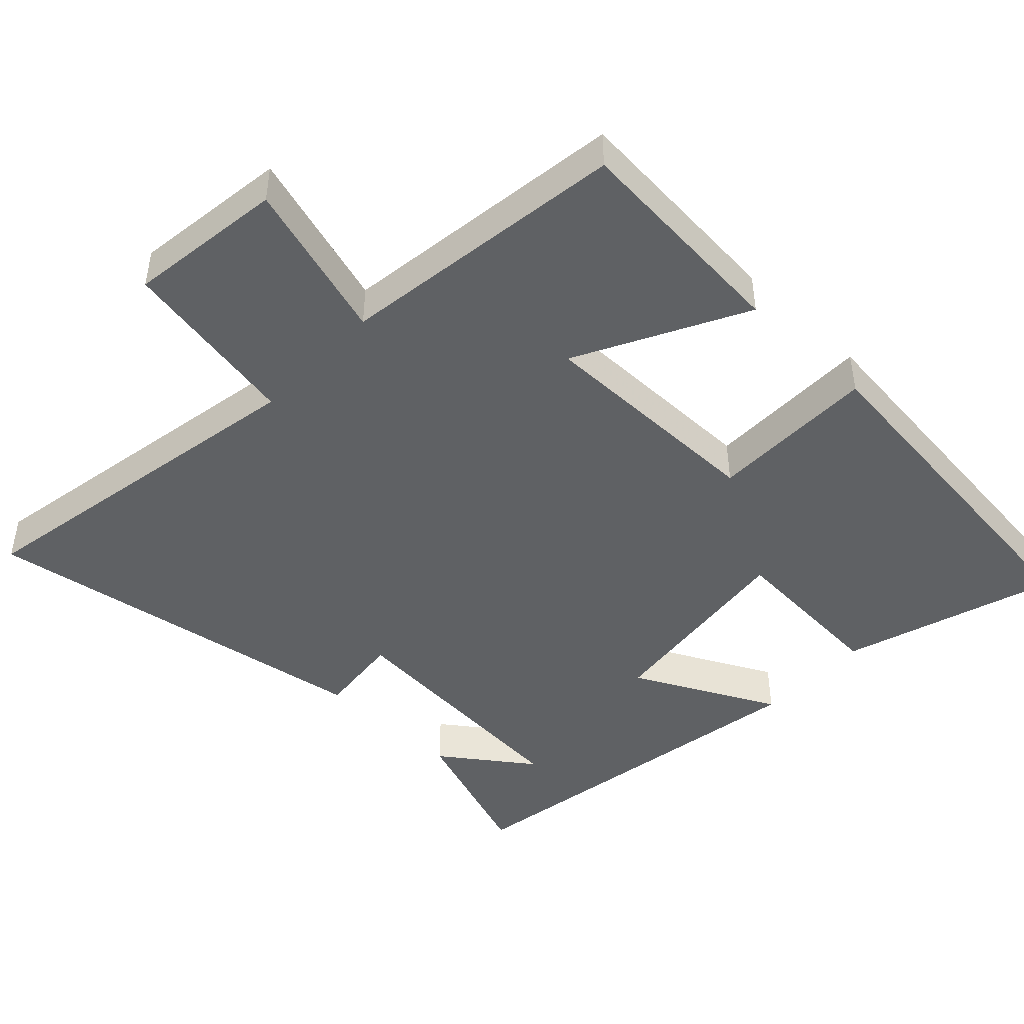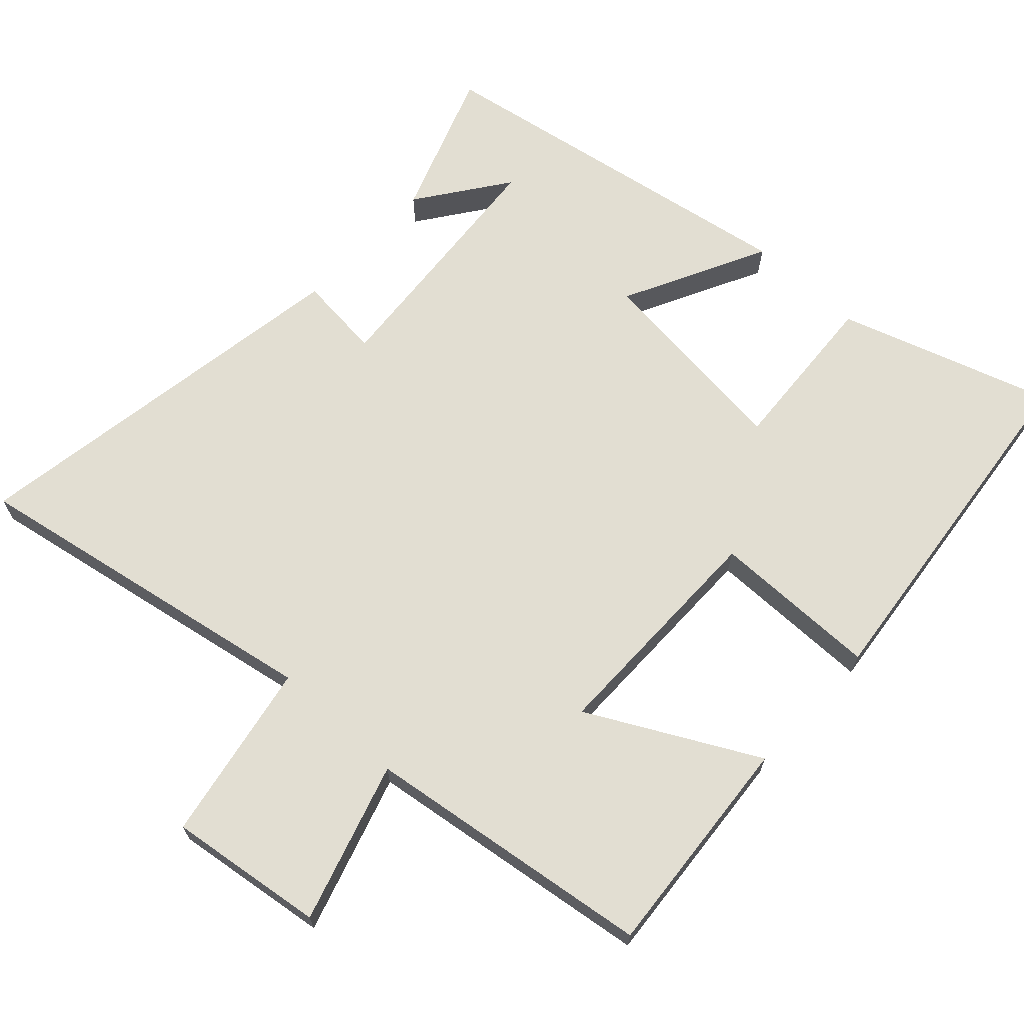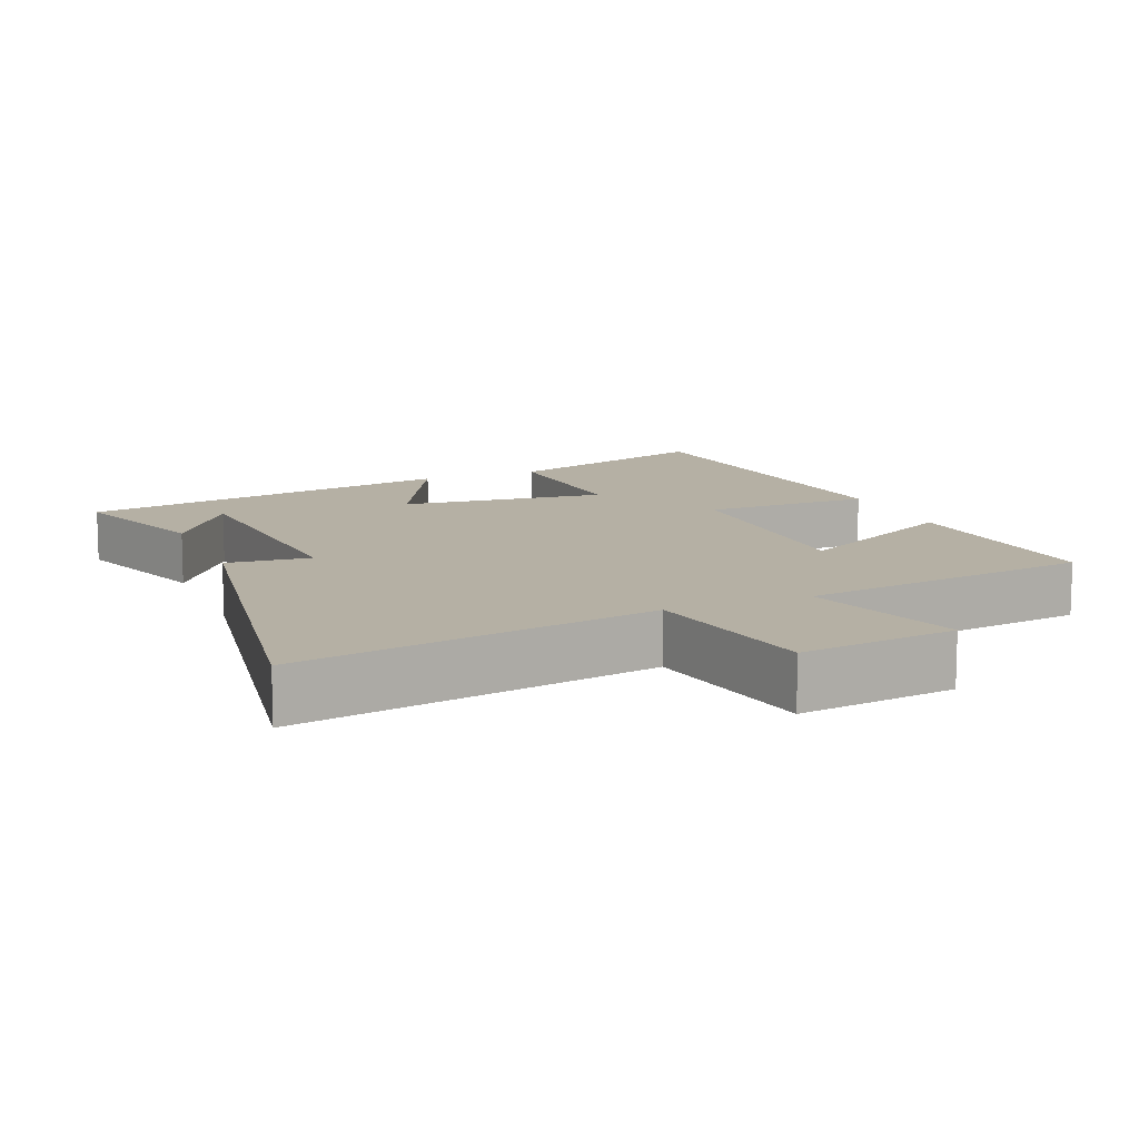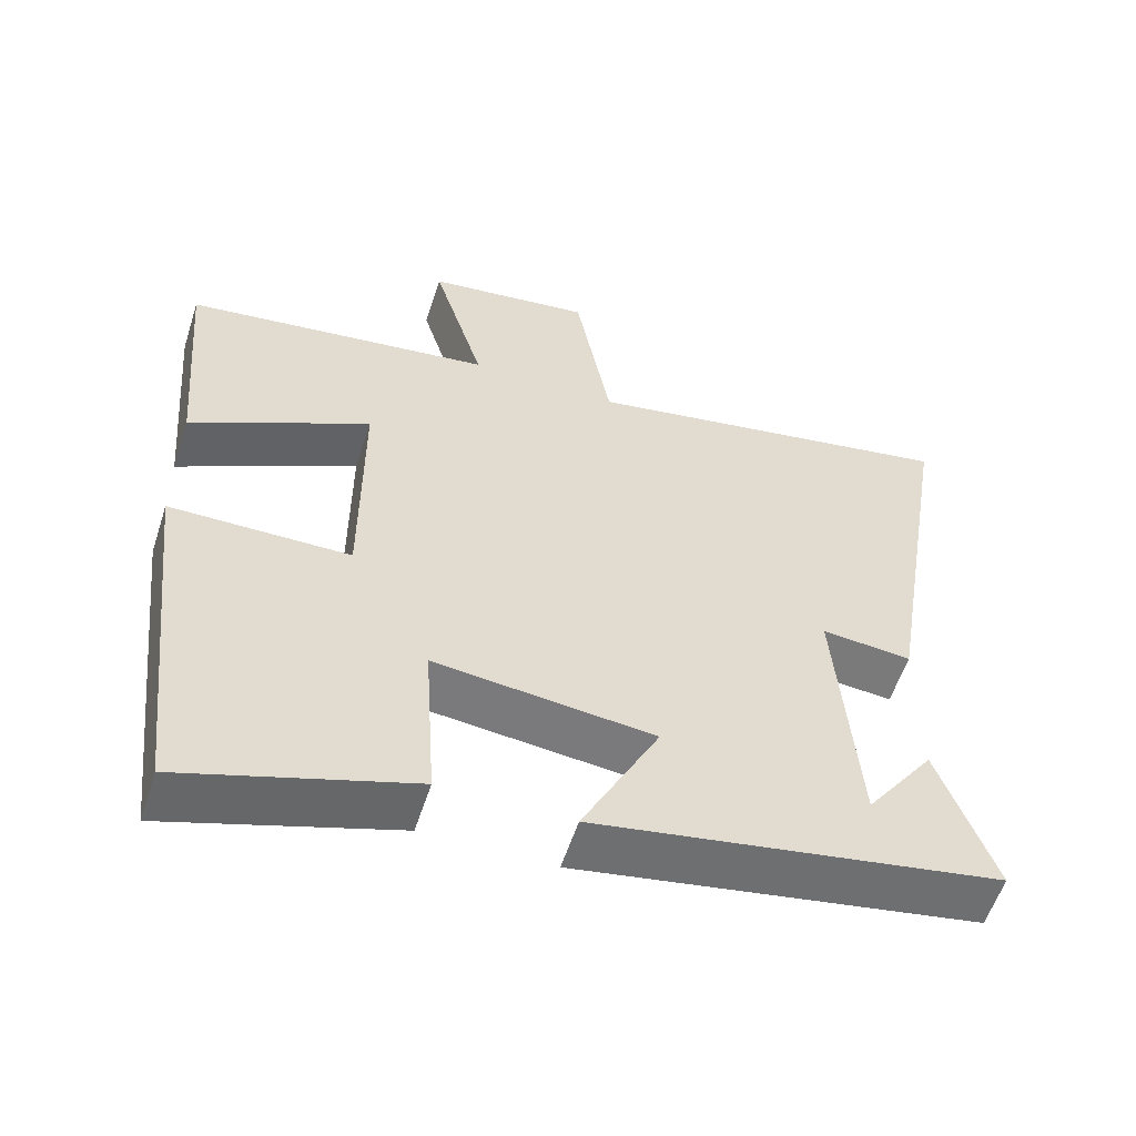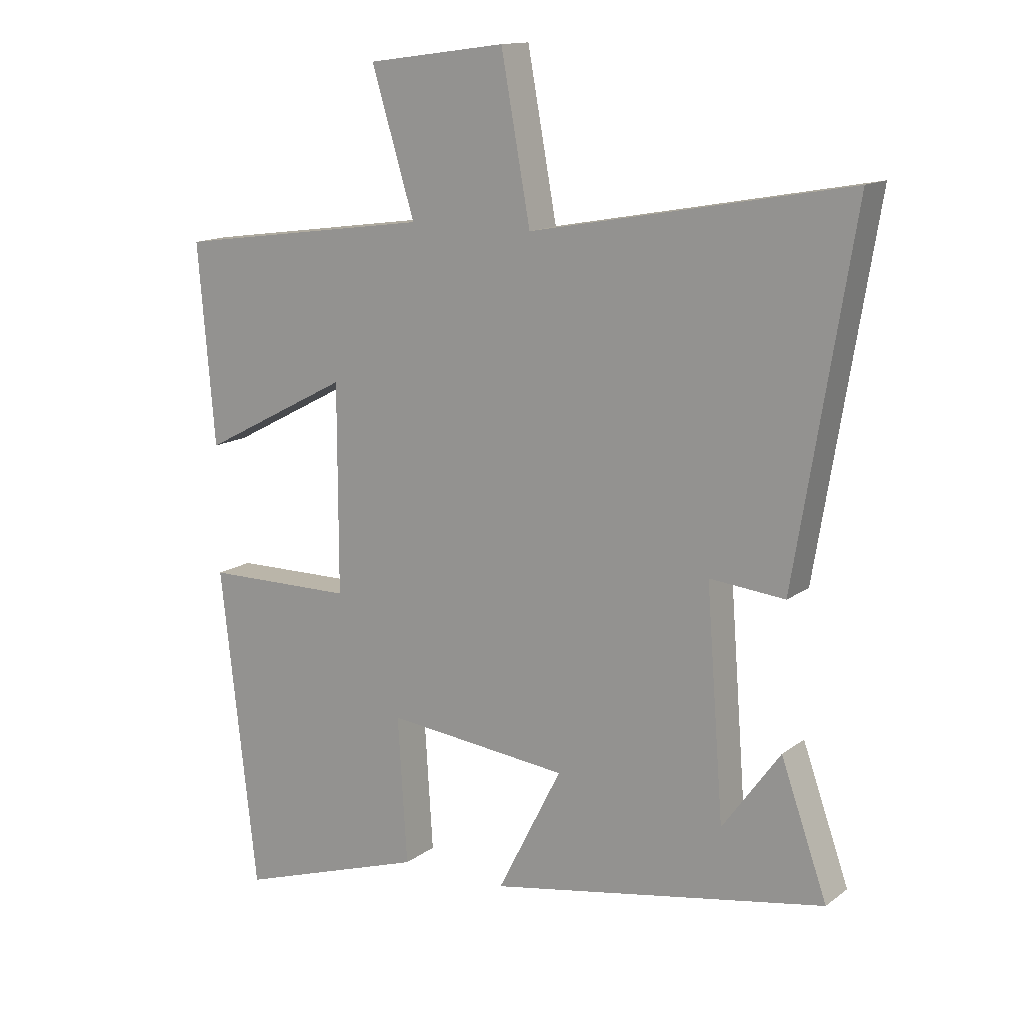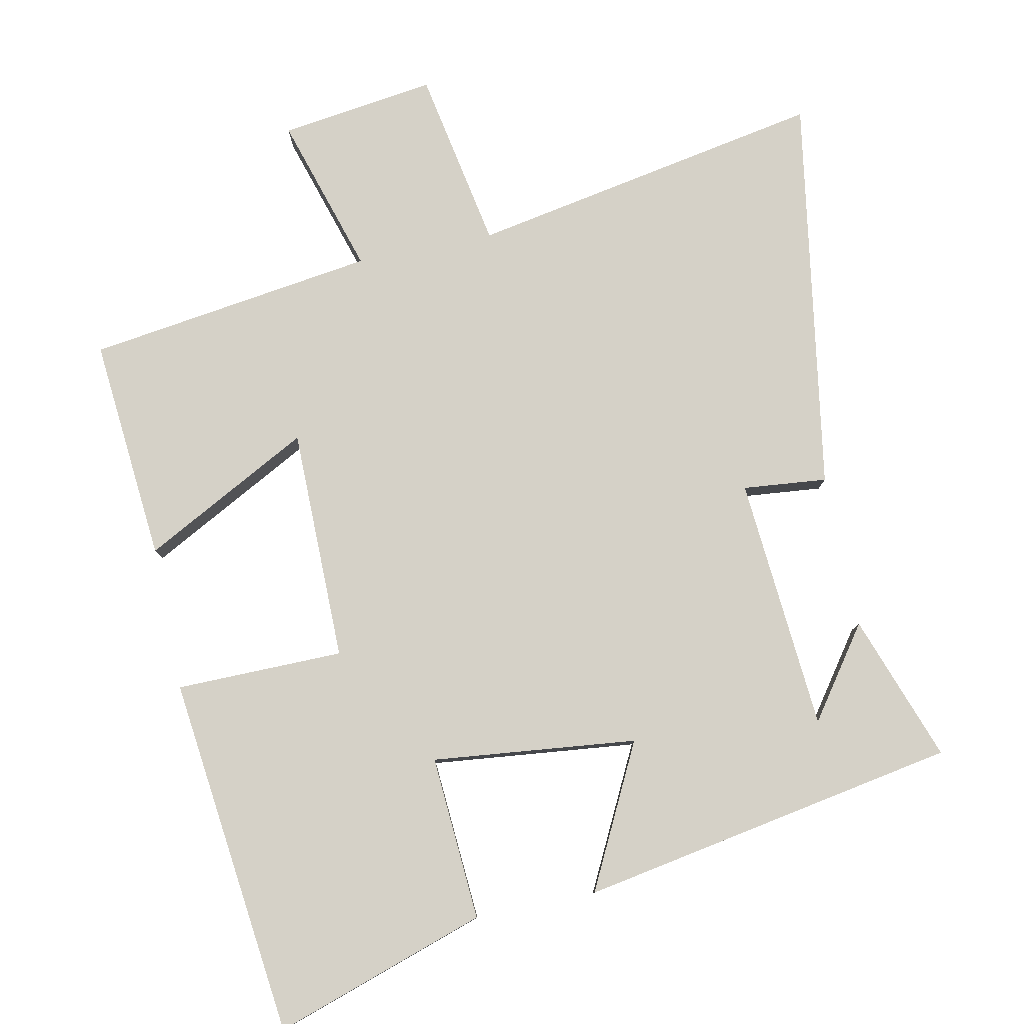
<metadata>
{"format":"obj","ext":"obj","renderer":"f3d","projection":"perspective","resolution":1024,"background":"white","views":[{"elev":-46.1,"azim":46.7,"up":"+Y"},{"elev":67.8,"azim":42.8,"up":"+Y"},{"elev":11.6,"azim":-22.3,"up":"+Y"},{"elev":-57.1,"azim":162.1,"up":"+Z"},{"elev":13.9,"azim":-147.2,"up":"+Z"},{"elev":79.7,"azim":168.3,"up":"+Y"}]}
</metadata>
<code>
v 0.442 0.07 -0.599
v 0.139 0.07 -0.5
v 0.154 0.07 -0.265
v -0.138 0.07 -0.297
v -0.035 0.07 -0.5
v -0.574 0.07 -0.405
v -0.5 0.07 -0.196
v -0.408 0.07 -0.324
v -0.38 0.07 0.038
v -0.5 0.07 0.026
v -0.593 0.07 0.593
v -0.085 0.07 0.5
v -0.038 0.07 0.757
v 0.184 0.07 0.727
v 0.115 0.07 0.5
v 0.527 0.07 0.443
v 0.5 0.07 0.123
v 0.261 0.07 0.249
v 0.261 0.07 -0.083
v 0.5 0.07 -0.085
v 0.442 0 -0.599
v 0.139 0 -0.5
v 0.154 0 -0.265
v -0.138 0 -0.297
v -0.035 0 -0.5
v -0.574 0 -0.405
v -0.5 0 -0.196
v -0.408 0 -0.324
v -0.38 0 0.038
v -0.5 0 0.026
v -0.593 0 0.593
v -0.085 0 0.5
v -0.038 0 0.757
v 0.184 0 0.727
v 0.115 0 0.5
v 0.527 0 0.443
v 0.5 0 0.123
v 0.261 0 0.249
v 0.261 0 -0.083
v 0.5 0 -0.085
f 19 20 1 2
f 18 19 2 3
f 15 16 17 18
f 15 18 3 4
f 12 13 14 15
f 12 15 4
f 9 10 11 12
f 8 9 12 4
f 6 7 8
f 4 5 6 8
f 22 21 40 39
f 23 22 39 38
f 38 37 36 35
f 24 23 38 35
f 35 34 33 32
f 24 35 32
f 32 31 30 29
f 24 32 29 28
f 28 27 26
f 28 26 25 24
f 1 21 22 2
f 2 22 23 3
f 3 23 24 4
f 4 24 25 5
f 5 25 26 6
f 6 26 27 7
f 7 27 28 8
f 8 28 29 9
f 9 29 30 10
f 10 30 31 11
f 11 31 32 12
f 12 32 33 13
f 13 33 34 14
f 14 34 35 15
f 15 35 36 16
f 16 36 37 17
f 17 37 38 18
f 18 38 39 19
f 19 39 40 20
f 20 40 21 1

</code>
